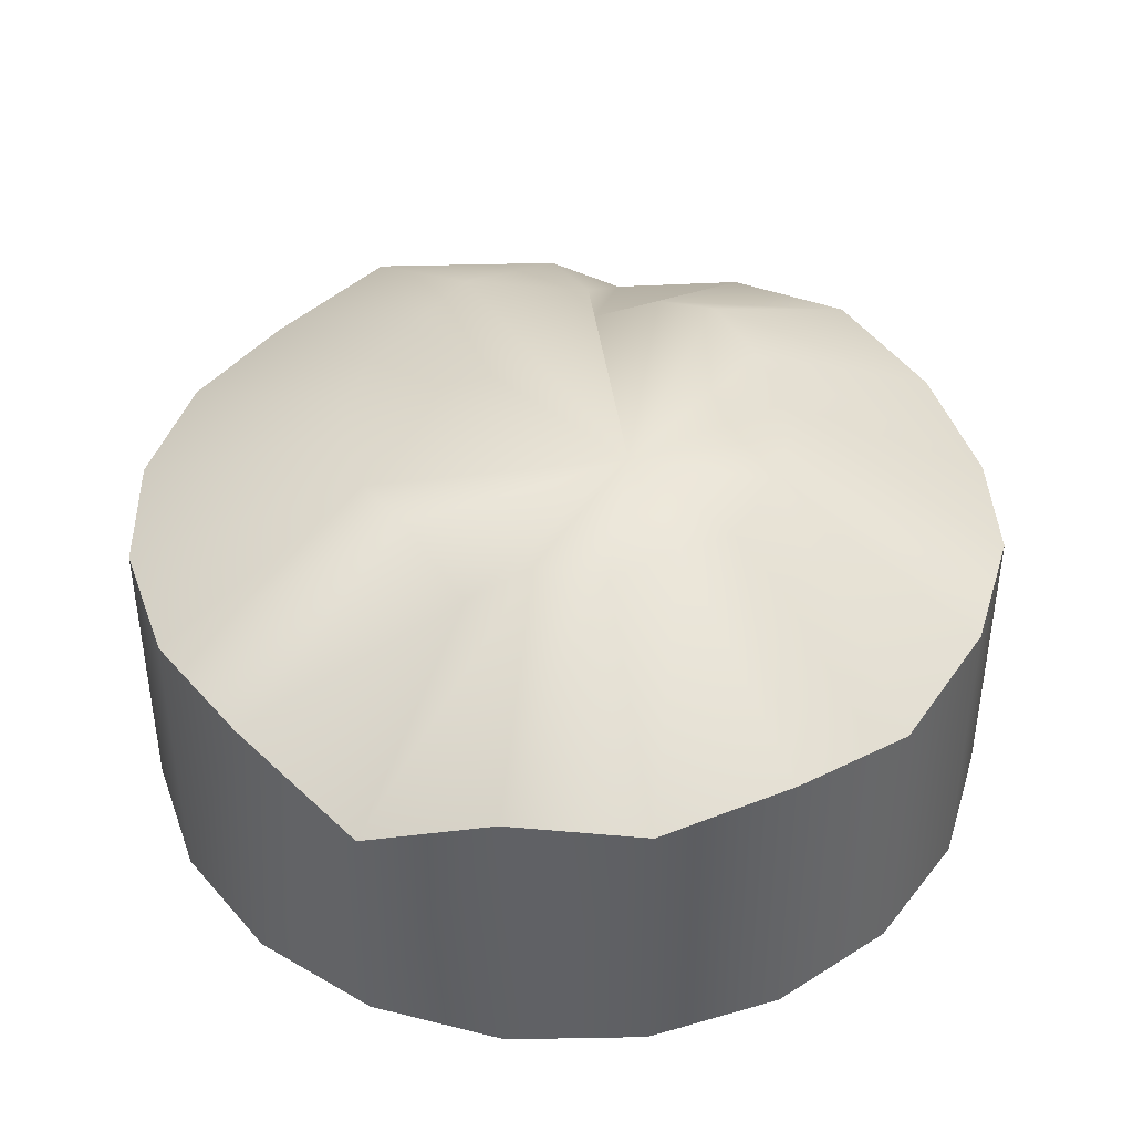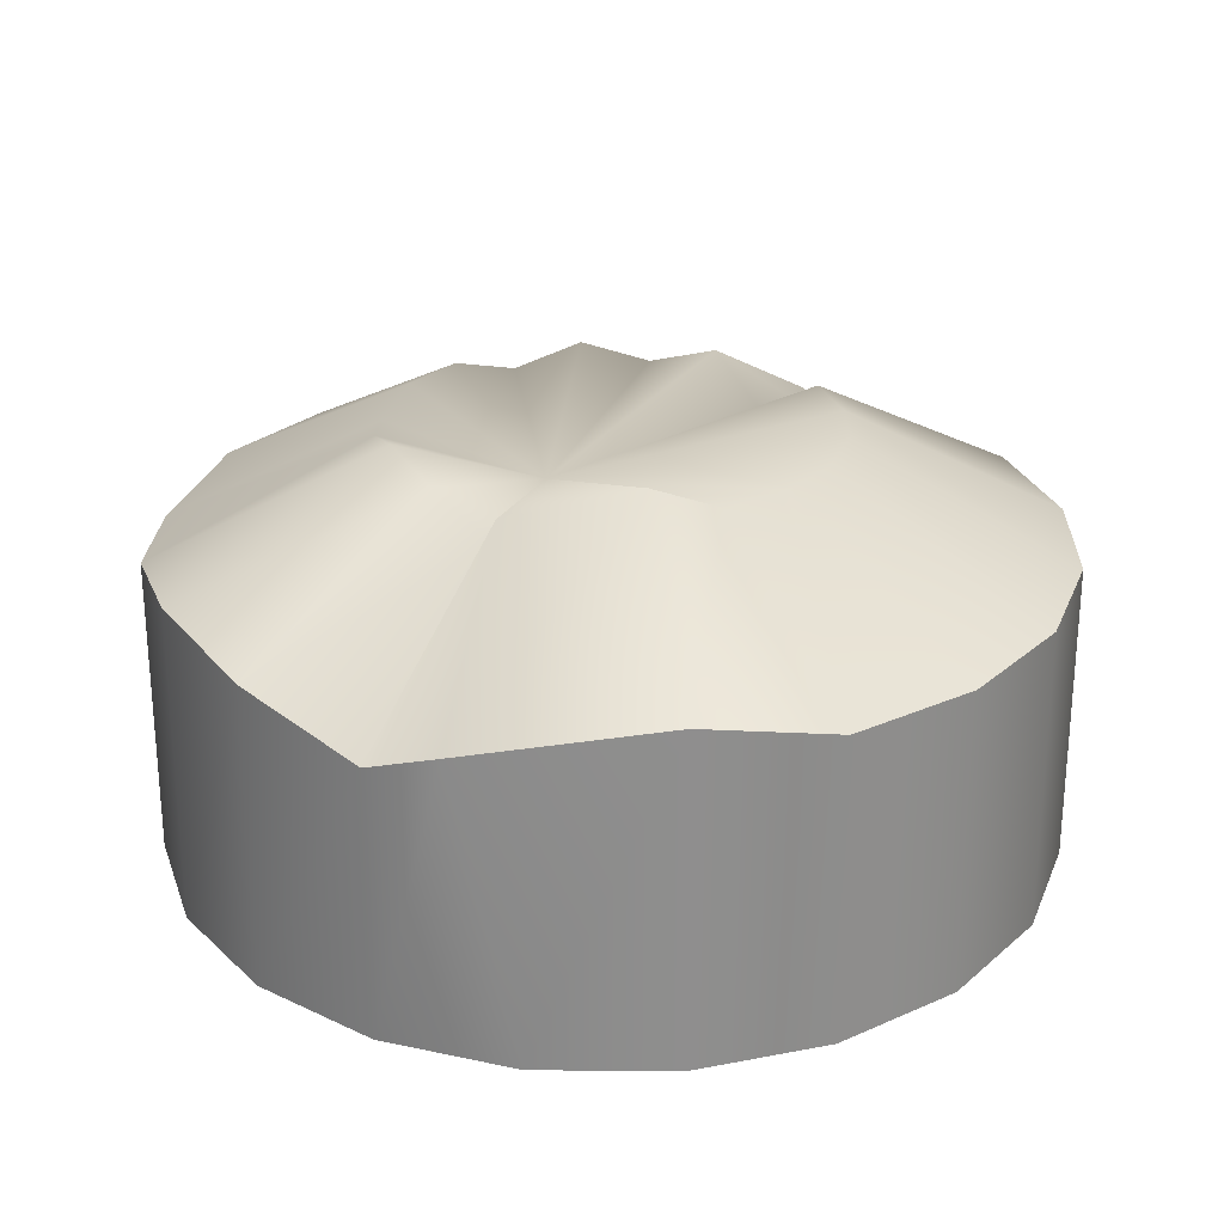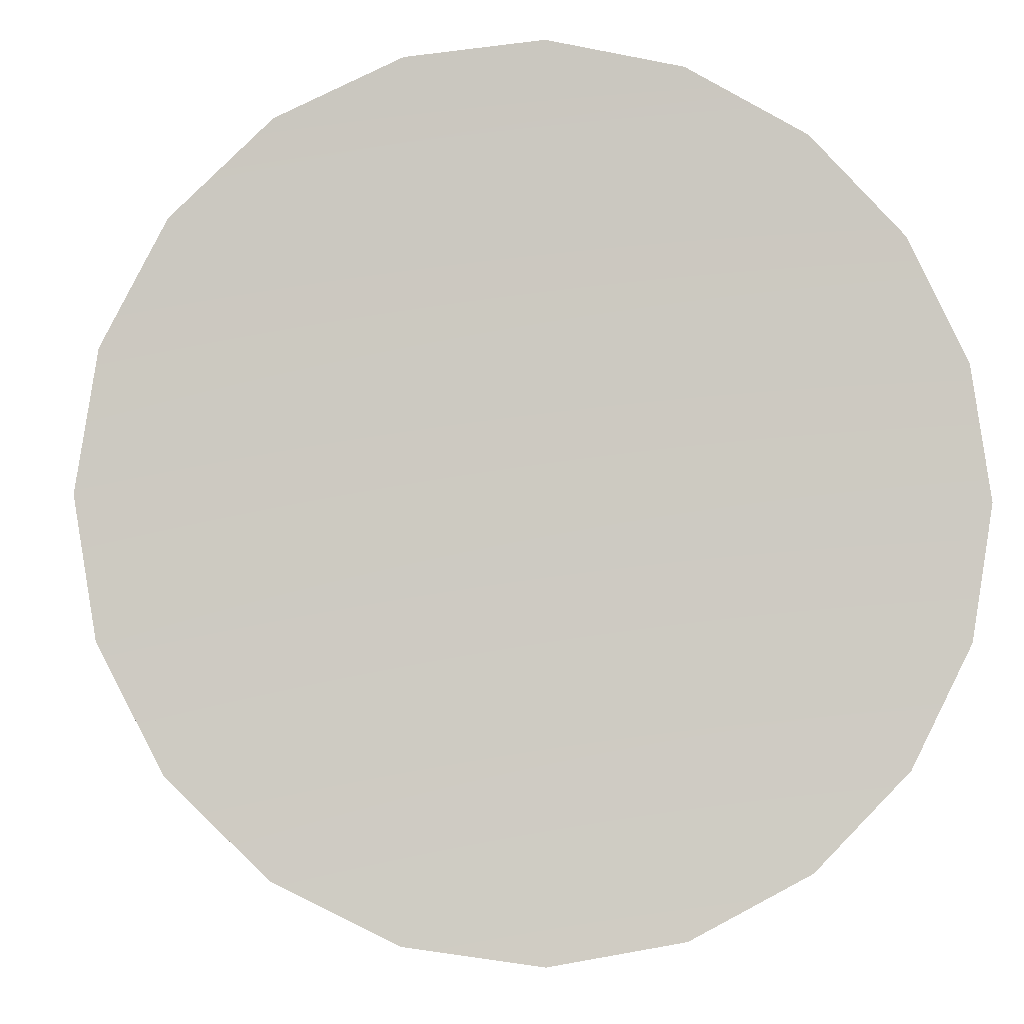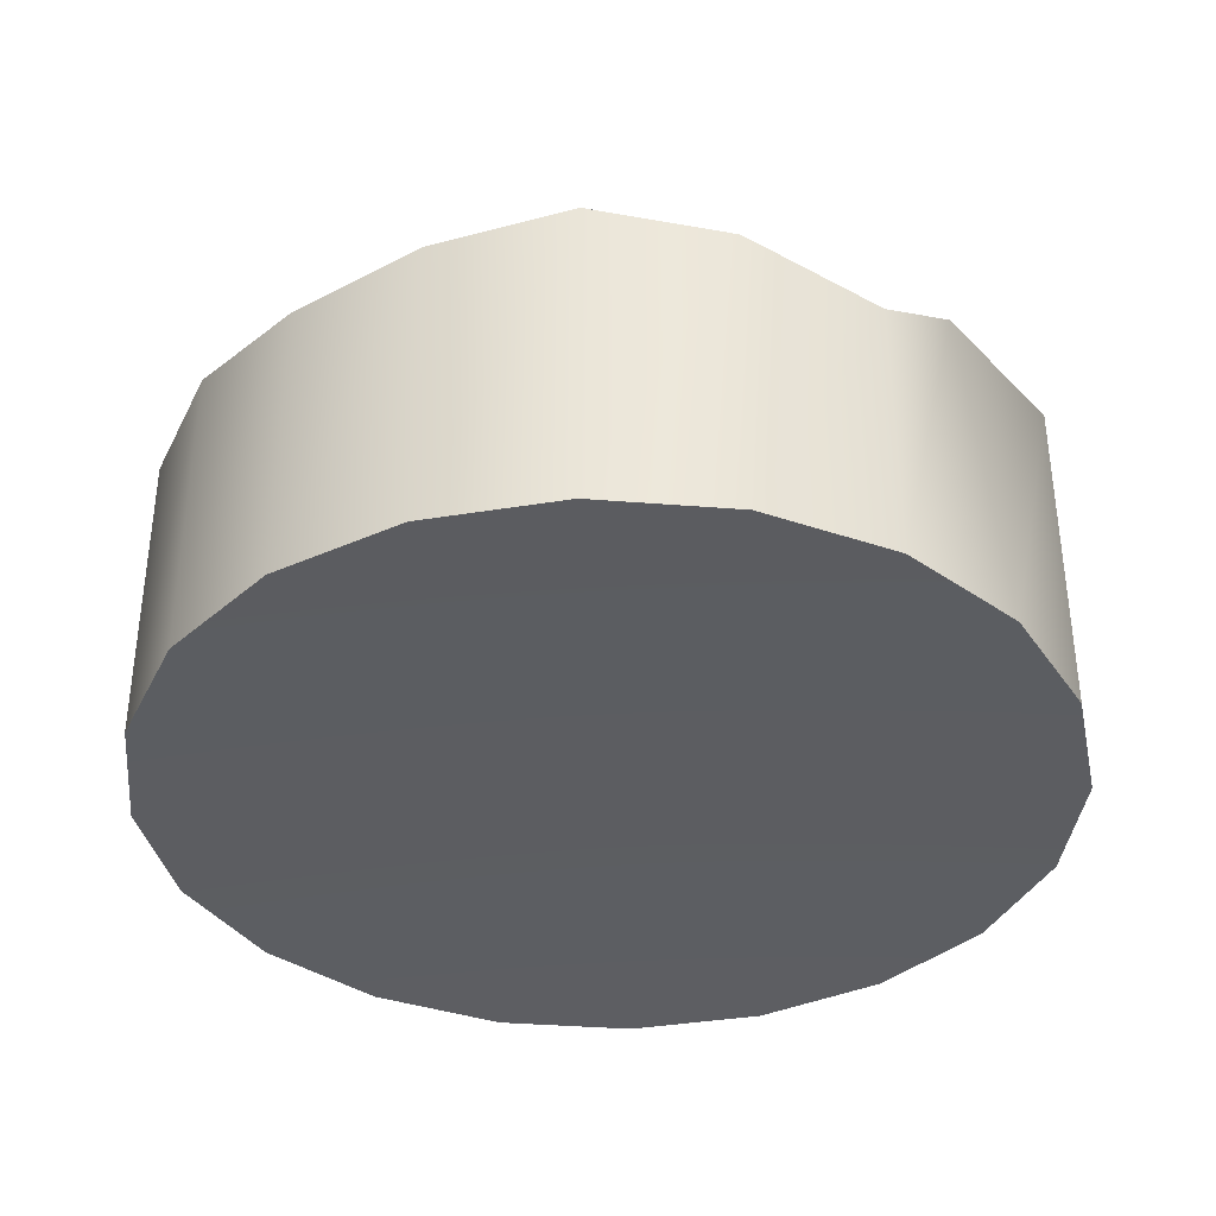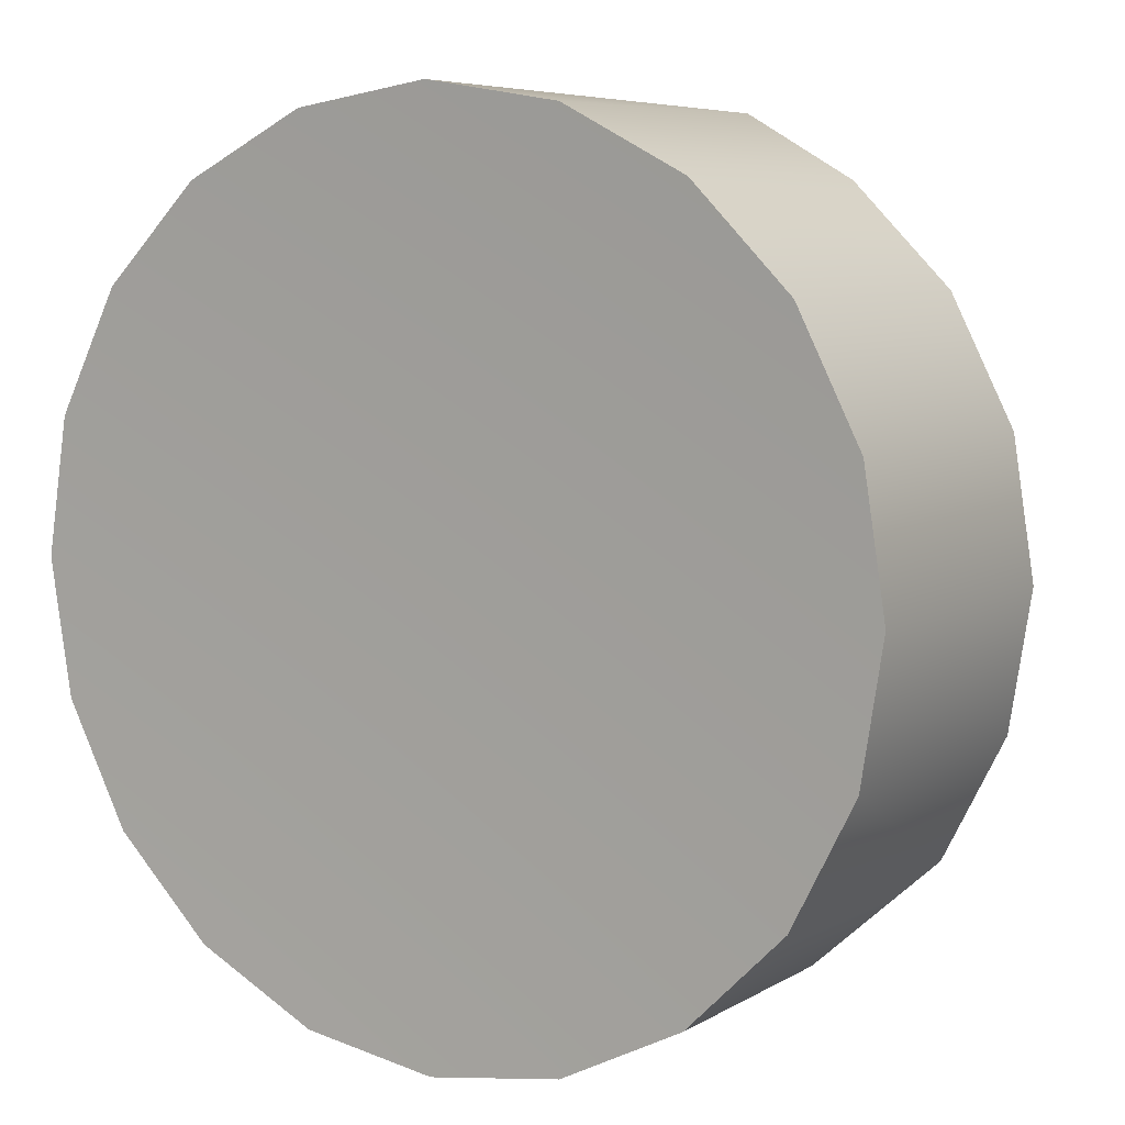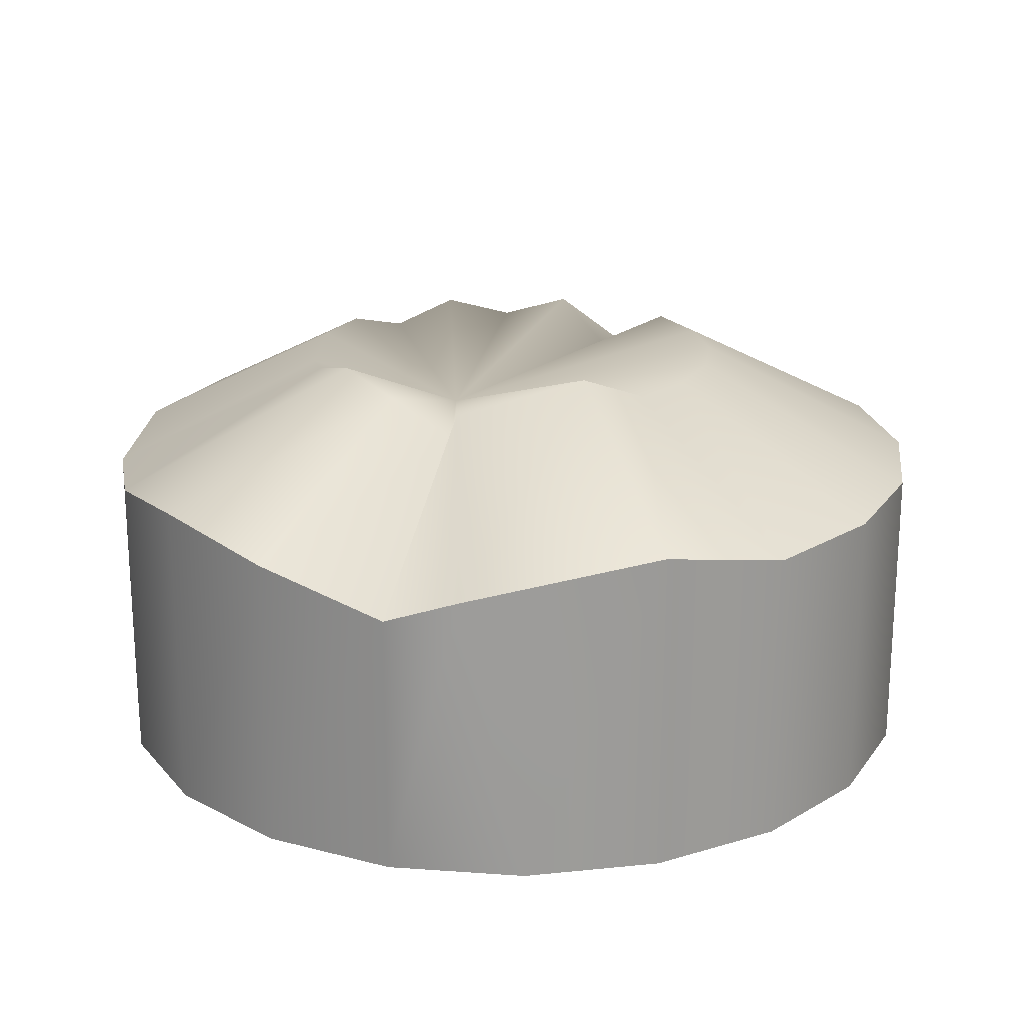
<metadata>
{"format":"obj","ext":"obj","renderer":"f3d","projection":"perspective","resolution":1024,"background":"white","views":[{"elev":41.5,"azim":169.8,"up":"+Y"},{"elev":25.8,"azim":9.9,"up":"+Y"},{"elev":-3.3,"azim":-8.2,"up":"+Z"},{"elev":-36.8,"azim":-50.9,"up":"+Y"},{"elev":7.3,"azim":32.1,"up":"+Z"},{"elev":20.6,"azim":-1.6,"up":"+Y"}]}
</metadata>
<code>
g default
v -1.136 -0.09232 -0.309
v -1.278 -0.09232 -0.5878
v -1.499 -0.09232 -0.809
v -1.778 -0.09232 -0.9511
v -2.087 -0.09232 -1
v -2.396 -0.09232 -0.9511
v -2.675 -0.09232 -0.809
v -2.896 -0.09232 -0.5878
v -3.038 -0.09232 -0.309
v -3.087 -0.09232 0
v -3.038 -0.09232 0.309
v -2.896 -0.09232 0.5878
v -2.675 -0.09232 0.809
v -2.396 -0.09232 0.9511
v -2.087 -0.09232 1
v -1.778 -0.09232 0.9511
v -1.499 -0.09232 0.809
v -1.278 -0.09232 0.5878
v -1.136 -0.09232 0.309
v -1.087 -0.09232 0
v -1.136 0.5942 -0.309
v -1.278 0.5942 -0.5878
v -1.499 0.4492 -0.809
v -1.778 0.5942 -0.9511
v -2.087 0.5499 -1
v -2.396 0.5942 -0.9511
v -2.675 0.5482 -0.809
v -2.896 0.5942 -0.5878
v -3.038 0.5942 -0.309
v -3.087 0.5666 0
v -3.038 0.5942 0.309
v -2.896 0.6353 0.5878
v -2.675 0.5942 0.809
v -2.396 0.5165 0.9511
v -2.23 0.5782 1
v -1.778 0.6564 0.9511
v -1.499 0.5942 0.809
v -1.278 0.5942 0.5878
v -1.136 0.5942 0.309
v -1.087 0.5942 0
v -2.087 -0.05678 0
v -2.23 0.7165 0
v -1.611 0.8541 -0.1545
v -1.682 0.8541 -0.2939
v -1.793 0.709 -0.4045
v -1.932 0.8541 -0.4755
v -2.087 0.8097 -0.5
v -2.241 0.8541 -0.4755
v -2.381 0.8081 -0.4045
v -2.491 0.8541 -0.2939
v -2.562 0.8541 -0.1545
v -2.587 0.8264 0
v -2.562 0.8541 0.1545
v -2.491 0.8951 0.2939
v -2.381 0.8541 0.4045
v -2.241 0.7763 0.4755
v -2.23 0.8381 0.5
v -1.932 0.9162 0.4755
v -1.793 0.8541 0.4045
v -1.682 0.8541 0.2939
v -1.611 0.8541 0.1545
v -1.587 0.8541 0
g somecandysets_pCylinder1
f 1 2 22 21
f 2 3 23 22
f 3 4 24 23
f 4 5 25 24
f 5 6 26 25
f 6 7 27 26
f 7 8 28 27
f 8 9 29 28
f 9 10 30 29
f 10 11 31 30
f 11 12 32 31
f 12 13 33 32
f 13 14 34 33
f 14 15 35 34
f 15 16 36 35
f 16 17 37 36
f 17 18 38 37
f 18 19 39 38
f 19 20 40 39
f 20 1 21 40
f 2 1 41
f 3 2 41
f 4 3 41
f 5 4 41
f 6 5 41
f 7 6 41
f 8 7 41
f 9 8 41
f 10 9 41
f 11 10 41
f 12 11 41
f 13 12 41
f 14 13 41
f 15 14 41
f 16 15 41
f 17 16 41
f 18 17 41
f 19 18 41
f 20 19 41
f 1 20 41
f 43 44 42
f 44 45 42
f 45 46 42
f 46 47 42
f 47 48 42
f 48 49 42
f 49 50 42
f 50 51 42
f 51 52 42
f 52 53 42
f 53 54 42
f 54 55 42
f 55 56 42
f 56 57 42
f 57 58 42
f 58 59 42
f 59 60 42
f 60 61 42
f 61 62 42
f 62 43 42
f 40 21 43 62
f 21 22 44 43
f 22 23 45 44
f 23 24 46 45
f 24 25 47 46
f 25 26 48 47
f 26 27 49 48
f 27 28 50 49
f 28 29 51 50
f 29 30 52 51
f 30 31 53 52
f 31 32 54 53
f 32 33 55 54
f 33 34 56 55
f 34 35 57 56
f 35 36 58 57
f 36 37 59 58
f 37 38 60 59
f 38 39 61 60
f 39 40 62 61

</code>
